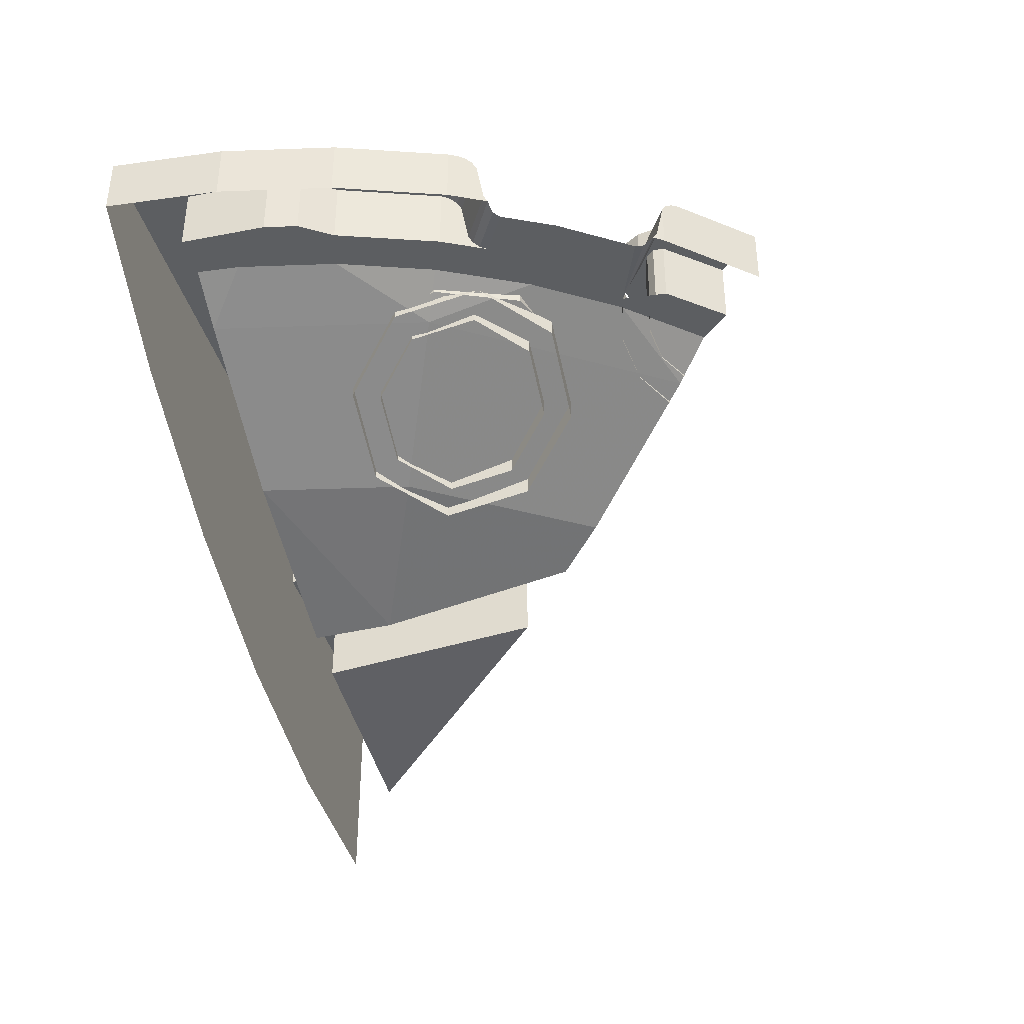
<metadata>
{"format":"obj","ext":"obj","renderer":"f3d","projection":"perspective","resolution":1024,"background":"white","views":[{"elev":-37.3,"azim":103.9,"up":"+Y"}]}
</metadata>
<code>
v 3 1.2 0
v 2.974 1.2 -0.3915
v 2.898 1.2 -0.7764
v 2.772 1.2 -1.148
v 2.8 1.2 -0.2
v 3 1.2 0
v 2.8 1.2 -0.5
v 2.8 1.2 -0.5
v 3 1.2 0
v 2.772 1.2 -1.148
v 2.777 1.2 -0.6148
v 2.705 1.2 -0.7246
v 2.777 1.2 -0.6148
v 2.772 1.2 -1.148
v 2.705 1.2 -0.7246
v 2.772 1.2 -1.148
v 2.587 1.2 -1.072
v 2.705 0.975 -0.7246
v 2.587 0.975 -1.072
v 2.587 1.2 -1.072
v 2.705 1.2 -0.7246
v 2.705 0.975 -0.7246
v 2.705 1.2 -0.7246
v 2.777 1.2 -0.6148
v 2.777 0.975 -0.6148
v 2.777 0.975 -0.6148
v 2.777 1.2 -0.6148
v 2.8 1.2 -0.5
v 2.8 0.975 -0.5
v 2.974 1 -0.3915
v 3 1 0
v 3 1.2 0
v 2.974 1.2 -0.3915
v 2.898 1 -0.7764
v 2.974 1 -0.3915
v 2.974 1.2 -0.3915
v 2.898 1.2 -0.7764
v 2.772 1 -1.148
v 2.898 1 -0.7764
v 2.898 1.2 -0.7764
v 2.772 1.2 -1.148
v 2.8 0.975 -0.5
v 2.8 1.2 -0.5
v 2.8 1.2 -0.2
v 2.8 0.975 -0.2
v 2.585 1.2 -1.076
v 2.587 1.2 -1.072
v 2.772 1.2 -1.148
v 2.758 1.2 -1.176
v 2.572 1.194 -1.101
v 2.585 1.2 -1.076
v 2.758 1.2 -1.176
v 2.745 1.194 -1.201
v 2.652 0.975 -1.305
v 2.512 0.975 -1.224
v 2.524 0.9807 -1.198
v 2.672 0.9807 -1.283
v 2.535 0.997 -1.176
v 2.691 0.9903 -1.278
v 2.672 0.9807 -1.283
v 2.524 0.9807 -1.198
v 2.691 0.9903 -1.278
v 2.535 0.997 -1.176
v 2.709 1 -1.274
v 2.542 1.021 -1.162
v 2.716 1.021 -1.262
v 2.709 1 -1.274
v 2.535 0.997 -1.176
v 2.716 1.021 -1.262
v 2.542 1.021 -1.162
v 2.554 1.154 -1.138
v 2.727 1.154 -1.238
v 2.561 1.178 -1.123
v 2.735 1.178 -1.223
v 2.727 1.154 -1.238
v 2.554 1.154 -1.138
v 2.572 1.194 -1.101
v 2.745 1.194 -1.201
v 2.735 1.178 -1.223
v 2.561 1.178 -1.123
v 2.561 1.178 -1.123
v 2.587 0.975 -1.072
v 2.585 1.2 -1.076
v 2.572 1.194 -1.101
v 2.524 0.9807 -1.198
v 2.512 0.975 -1.224
v 2.587 0.975 -1.072
v 2.524 0.9807 -1.198
v 2.587 0.975 -1.072
v 2.535 0.997 -1.176
v 2.535 0.997 -1.176
v 2.587 0.975 -1.072
v 2.542 1.021 -1.162
v 2.585 1.2 -1.076
v 2.587 0.975 -1.072
v 2.587 1.2 -1.072
v 2.561 1.178 -1.123
v 2.554 1.154 -1.138
v 2.542 1.021 -1.162
v 2.587 0.975 -1.072
v 2.716 1.021 -1.262
v 2.727 1.154 -1.238
v 2.772 1.2 -1.148
v 2.772 1 -1.148
v 2.745 1.194 -1.201
v 2.758 1.2 -1.176
v 2.772 1.2 -1.148
v 2.745 1.194 -1.201
v 2.772 1.2 -1.148
v 2.727 1.154 -1.238
v 2.735 1.178 -1.223
v 2.716 1.021 -1.262
v 2.772 1 -1.148
v 2.709 1 -1.274
v 2.512 0.975 -1.224
v 2.652 0.975 -1.305
v 2.565 0.975 -1.481
v 2.402 0.975 -1.726
v 2.153 0.975 -1.63
v 2.512 0.975 -1.224
v 2.565 0.975 -1.481
v 2.121 1.2 -2.121
v 1.98 1.2 -1.98
v 2.142 1.2 -1.788
v 2.235 1.2 -1.821
v 2.121 1.2 -2.121
v 2.235 1.2 -1.821
v 2.335 1.2 -1.878
v 2.335 1.2 -1.878
v 2.235 1.2 -1.821
v 2.241 1.194 -1.791
v 2.354 1.194 -1.856
v 2.354 1.194 -1.856
v 2.241 1.194 -1.791
v 2.246 1.18 -1.769
v 2.371 1.178 -1.837
v 2.371 1.178 -1.837
v 2.246 1.18 -1.769
v 2.241 1.154 -1.744
v 2.371 1.178 -1.837
v 2.241 1.154 -1.744
v 2.38 1.154 -1.826
v 2.396 1.021 -1.803
v 2.38 1.154 -1.826
v 2.241 1.154 -1.744
v 2.241 1.154 -1.744
v 2.234 1.031 -1.712
v 2.396 1.021 -1.803
v 2.396 1.021 -1.803
v 2.234 1.031 -1.712
v 2.202 0.9811 -1.663
v 2.202 0.9811 -1.663
v 2.404 1 -1.791
v 2.396 1.021 -1.803
v 2.202 0.9811 -1.663
v 2.393 0.9807 -1.754
v 2.404 1 -1.791
v 2.393 0.9807 -1.754
v 2.202 0.9811 -1.663
v 2.153 0.975 -1.63
v 2.153 0.975 -1.63
v 2.402 0.975 -1.726
v 2.393 0.9807 -1.754
v 2.142 0.975 -1.788
v 2.142 1.2 -1.788
v 1.98 1.2 -1.98
v 1.98 0.975 -1.98
v 2.38 1.154 -1.826
v 2.335 1.2 -1.878
v 2.354 1.194 -1.856
v 2.371 1.178 -1.837
v 2.335 1.2 -1.878
v 2.38 1.154 -1.826
v 2.38 1 -1.826
v 2.121 1.2 -2.121
v 2.335 1.2 -1.878
v 2.38 1 -1.826
v 2.121 1 -2.121
v 2.38 1 -1.826
v 2.38 1.154 -1.826
v 2.396 1.021 -1.803
v 2.38 1 -1.826
v 2.396 1.021 -1.803
v 2.404 1 -1.791
v 2.8 0.975 -0.5
v 2.777 0.975 -0.6148
v 2.705 0.975 -0.7246
v 2.8 0.975 -0.5
v 2.637 0.975 -0.3471
v 2.647 0.975 -0.2001
v 2.8 0.975 -0.2
v 2.569 0.975 -0.6884
v 2.637 0.975 -0.3471
v 2.8 0.975 -0.5
v 2.705 0.975 -0.7246
v 2.458 0.975 -1.018
v 2.569 0.975 -0.6884
v 2.705 0.975 -0.7246
v 2.587 0.975 -1.072
v 2.153 0.975 -1.63
v 2.142 0.975 -1.788
v 1.98 0.975 -1.98
v 1.881 0.975 -1.881
v 2.109 0.975 -1.622
v 2.153 0.975 -1.63
v 1.98 0.975 -1.98
v 2.153 0.975 -1.63
v 2.109 0.975 -1.622
v 2.304 0.975 -1.33
v 2.512 0.975 -1.224
v 2.512 0.975 -1.224
v 2.304 0.975 -1.33
v 2.458 0.975 -1.018
v 2.587 0.975 -1.072
v 1.2 1.2 -1.2
v 1 1.2 -1
v 1 1.2 0
v 1.2 1.2 -0.2
v 1.2 0.3721 -0.4971
v 1.2 0.5071 -1.2
v 1.2 1.2 -1.2
v 1.2 1.2 -1.2
v 1.2 1.2 -0.2
v 1.2 0.3597 -0.2
v 1.2 0.3721 -0.4971
v 1.341 1.175 -1.235
v 1.2 1.175 -1.094
v 1.2 0.4868 -1.094
v 1.341 0.5543 -1.235
v 1.2 1.175 -1.094
v 1.341 1.175 -1.235
v 1.2 1.175 -1.2
v 1.341 0.5543 -1.235
v 1.288 0.5493 -1.288
v 1.341 1.175 -1.235
v 1.768 0.87 -1.768
v 1.353 0.5805 -1.353
v 1.768 0.5805 -0.7323
v 2.31 0.87 -0.9567
v 2.31 0.87 -0.9567
v 1.768 0.5805 -0.7323
v 1.874 0.5805 -0.2
v 2.46 0.87 -0.2
v 1.2 0.3721 -0.4971
v 1.2 0.3597 -0.2
v 1.874 0.5805 -0.2
v 1.874 0.5805 -0.2
v 1.768 0.5805 -0.7323
v 1.2 0.3721 -0.4971
v 2.109 0.975 -1.622
v 1.881 0.975 -1.881
v 1.768 0.87 -1.768
v 2.31 0.87 -0.9567
v 2.458 0.975 -1.018
v 2.304 0.975 -1.33
v 2.458 0.975 -1.018
v 2.31 0.87 -0.9567
v 2.569 0.975 -0.6884
v 2.46 0.87 -0.2
v 2.647 0.975 -0.2001
v 2.637 0.975 -0.3471
v 2.46 0.87 -0.2
v 2.637 0.975 -0.3471
v 2.569 0.975 -0.6884
v 2.31 0.87 -0.9567
v 2.31 0.87 -0.9567
v 2.304 0.975 -1.33
v 2.109 0.975 -1.622
v 1.768 0.87 -1.768
v 1.768 0.5805 -0.7323
v 1.353 0.5805 -1.353
v 1.2 0.5071 -1.2
v 1.2 0.3721 -0.4971
v 1 0.3201 -0.2
v 1 0.4113 -1
v 0.2 0.2186 -0.2
v 1.788 1.2 -1.788
v 1.817 1.2 -1.762
v 1.817 0.975 -1.762
v 1.788 0.975 -1.788
v 1.817 1.2 -1.762
v 1.85 1.2 -1.74
v 1.85 0.975 -1.74
v 1.817 0.975 -1.762
v 1.85 1.2 -1.74
v 1.885 1.2 -1.723
v 1.885 0.975 -1.723
v 1.85 0.975 -1.74
v 1.885 1.2 -1.723
v 1.922 1.2 -1.71
v 1.922 0.975 -1.71
v 1.885 0.975 -1.723
v 1.922 1.2 -1.71
v 1.961 1.2 -1.703
v 1.961 0.975 -1.703
v 1.922 0.975 -1.71
v 1.961 1.2 -1.703
v 2 1.2 -1.7
v 2 0.975 -1.7
v 1.961 0.975 -1.703
v 2 1.2 -1.7
v 2.039 1.2 -1.703
v 2.039 0.975 -1.703
v 2 0.975 -1.7
v 2.039 1.2 -1.703
v 2.078 1.2 -1.71
v 2.078 0.975 -1.71
v 2.039 0.975 -1.703
v 2.078 1.2 -1.71
v 2.115 1.2 -1.723
v 2.115 0.975 -1.723
v 2.078 0.975 -1.71
v 2.115 1.2 -1.723
v 2.153 1.2 -1.63
v 2 1.2 -1.6
v 2 1.2 -1.7
v 2 1.2 -1.7
v 2 1.2 -1.6
v 1.847 1.2 -1.63
v 1.885 1.2 -1.723
v 1.885 1.2 -1.723
v 1.847 1.2 -1.63
v 1.717 1.2 -1.717
v 1.788 1.2 -1.788
v 2.142 1.2 -1.75
v 2.115 1.2 -1.723
v 2.115 0.975 -1.723
v 2.142 0.975 -1.75
v 2.142 1.2 -1.788
v 2.142 1.2 -1.75
v 2.142 0.975 -1.75
v 2.142 0.975 -1.788
v 2.161 1.2 -1.742
v 2.142 1.2 -1.75
v 2.115 1.2 -1.723
v 2.161 1.2 -1.742
v 2.142 1.2 -1.788
v 2.142 1.2 -1.75
v 2 0.9367 -1.7
v 2 0.975 -1.7
v 2.115 0.975 -1.723
v 2 0.9367 -1.7
v 1.885 0.9043 -1.723
v 1.885 0.975 -1.723
v 2 0.975 -1.7
v 1.885 0.9043 -1.723
v 1.788 0.8826 -1.788
v 1.788 0.975 -1.788
v 1.885 0.975 -1.723
v 1.717 1.2 -1.717
v 1.757 1.2 -1.683
v 1.757 0.975 -1.683
v 1.717 0.975 -1.717
v 1.757 1.2 -1.683
v 1.8 1.2 -1.654
v 1.8 0.975 -1.654
v 1.757 0.975 -1.683
v 1.8 1.2 -1.654
v 1.847 1.2 -1.63
v 1.847 0.975 -1.63
v 1.8 0.975 -1.654
v 1.847 1.2 -1.63
v 1.896 1.2 -1.614
v 1.896 0.975 -1.614
v 1.847 0.975 -1.63
v 1.896 1.2 -1.614
v 1.948 1.2 -1.603
v 1.948 0.975 -1.603
v 1.896 0.975 -1.614
v 1.948 1.2 -1.603
v 2 1.2 -1.6
v 2 0.975 -1.6
v 1.948 0.975 -1.603
v 2 1.2 -1.6
v 2.052 1.2 -1.603
v 2.052 0.975 -1.603
v 2 0.975 -1.6
v 2.052 1.2 -1.603
v 2.104 1.2 -1.614
v 2.104 0.975 -1.614
v 2.052 0.975 -1.603
v 2.104 1.2 -1.614
v 2.153 1.2 -1.63
v 2.153 0.975 -1.63
v 2.104 0.975 -1.614
v 2 0.9138 -1.6
v 2 0.975 -1.6
v 2.153 0.975 -1.63
v 2 0.9138 -1.6
v 1.847 0.8619 -1.63
v 1.847 0.975 -1.63
v 2 0.975 -1.6
v 1.847 0.8619 -1.63
v 1.717 0.8272 -1.717
v 1.717 0.975 -1.717
v 1.847 0.975 -1.63
v 2.153 1.2 -1.63
v 2.202 1.2 -1.663
v 2.161 1.2 -1.742
v 2.115 1.2 -1.723
v 2.161 1.2 -1.742
v 2.202 1.2 -1.663
v 2.234 1.2 -1.712
v 2.246 1.2 -1.769
v 2.142 1.2 -1.788
v 2.161 1.2 -1.742
v 2.246 1.2 -1.769
v 2.235 1.2 -1.821
v 2.246 1.2 -1.769
v 2.246 1.18 -1.769
v 2.235 1.2 -1.821
v 2.246 1.2 -1.769
v 2.234 1.2 -1.712
v 2.241 1.154 -1.744
v 2.246 1.18 -1.769
v 2.234 1.031 -1.712
v 2.241 1.154 -1.744
v 2.234 1.2 -1.712
v 2.202 1.2 -1.663
v 2.202 0.9811 -1.663
v 2.234 1.031 -1.712
v 2.234 1.2 -1.712
v 2.202 0.9811 -1.663
v 2.202 1.2 -1.663
v 2.153 1.2 -1.63
v 2.153 0.975 -1.63
v 2.212 1.2 -0.7879
v 2.3 1.2 -1
v 2.3 0.925 -1
v 2.212 0.925 -0.7879
v 2 1.2 -0.7
v 2.212 1.2 -0.7879
v 2.212 0.925 -0.7879
v 2 0.925 -0.7
v 1.788 1.2 -0.7879
v 2 1.2 -0.7
v 2 0.925 -0.7
v 1.788 0.925 -0.7879
v 1.7 1.2 -1
v 1.788 1.2 -0.7879
v 1.788 0.925 -0.7879
v 1.7 0.925 -1
v 1.788 1.2 -1.212
v 1.7 1.2 -1
v 1.7 0.925 -1
v 1.788 0.925 -1.212
v 2 1.2 -1.3
v 1.788 1.2 -1.212
v 1.788 0.925 -1.212
v 2 0.925 -1.3
v 2.212 1.2 -1.212
v 2 1.2 -1.3
v 2 0.925 -1.3
v 2.212 0.925 -1.212
v 2.3 1.2 -1
v 2.212 1.2 -1.212
v 2.212 0.925 -1.212
v 2.3 0.925 -1
v 2.283 1.2 -0.7172
v 2.4 1.2 -1
v 2.4 0.925 -1
v 2.283 0.925 -0.7172
v 2 1.2 -0.6
v 2.283 1.2 -0.7172
v 2.283 0.925 -0.7172
v 2 0.925 -0.6
v 1.717 1.2 -0.7172
v 2 1.2 -0.6
v 2 0.925 -0.6
v 1.717 0.925 -0.7172
v 1.6 1.2 -1
v 1.717 1.2 -0.7172
v 1.717 0.925 -0.7172
v 1.6 0.925 -1
v 1.717 1.2 -1.283
v 1.6 1.2 -1
v 1.6 0.925 -1
v 1.717 0.925 -1.283
v 2 1.2 -1.4
v 1.717 1.2 -1.283
v 1.717 0.925 -1.283
v 2 0.925 -1.4
v 2.283 1.2 -1.283
v 2 1.2 -1.4
v 2 0.925 -1.4
v 2.283 0.925 -1.283
v 2.4 1.2 -1
v 2.283 1.2 -1.283
v 2.283 0.925 -1.283
v 2.4 0.925 -1
v 2.4 1.2 -1
v 2.283 1.2 -0.7172
v 2.212 1.2 -0.7879
v 2.3 1.2 -1
v 2.283 1.2 -0.7172
v 2 1.2 -0.6
v 2 1.2 -0.7
v 2.212 1.2 -0.7879
v 2 1.2 -0.6
v 1.717 1.2 -0.7172
v 1.788 1.2 -0.7879
v 2 1.2 -0.7
v 1.717 1.2 -0.7172
v 1.6 1.2 -1
v 1.7 1.2 -1
v 1.788 1.2 -0.7879
v 1.6 1.2 -1
v 1.717 1.2 -1.283
v 1.788 1.2 -1.212
v 1.7 1.2 -1
v 1.717 1.2 -1.283
v 2 1.2 -1.4
v 2 1.2 -1.3
v 1.788 1.2 -1.212
v 2 1.2 -1.4
v 2.283 1.2 -1.283
v 2.212 1.2 -1.212
v 2 1.2 -1.3
v 2.283 1.2 -1.283
v 2.4 1.2 -1
v 2.3 1.2 -1
v 2.212 1.2 -1.212
v 2.277 0.925 -0.8852
v 2.277 0.925 -1.115
v 2.277 0.875 -1.115
v 2.277 0.875 -0.8852
v 2.115 0.925 -0.7228
v 2.277 0.925 -0.8852
v 2.277 0.875 -0.8852
v 2.115 0.875 -0.7228
v 1.885 0.925 -0.7228
v 2.115 0.925 -0.7228
v 2.115 0.875 -0.7228
v 1.885 0.875 -0.7228
v 1.723 0.925 -0.8852
v 1.885 0.925 -0.7228
v 1.885 0.875 -0.7228
v 1.723 0.875 -0.8852
v 1.723 0.925 -1.115
v 1.723 0.925 -0.8852
v 1.723 0.875 -0.8852
v 1.723 0.875 -1.115
v 1.885 0.925 -1.277
v 1.723 0.925 -1.115
v 1.723 0.875 -1.115
v 1.885 0.875 -1.277
v 2.115 0.925 -1.277
v 1.885 0.925 -1.277
v 1.885 0.875 -1.277
v 2.115 0.875 -1.277
v 2.277 0.925 -1.115
v 2.115 0.925 -1.277
v 2.115 0.875 -1.277
v 2.277 0.875 -1.115
v 2.277 0.875 -0.8852
v 2.277 0.875 -1.115
v 2.277 0.8311 -0.8852
v 2.115 0.875 -0.7228
v 2.277 0.875 -0.8852
v 2.277 0.8311 -0.8852
v 2.115 0.725 -0.7228
v 1.885 0.875 -0.7228
v 2.115 0.875 -0.7228
v 2.115 0.725 -0.7228
v 1.885 0.6189 -0.7228
v 1.723 0.875 -0.8852
v 1.885 0.875 -0.7228
v 1.885 0.6189 -0.7228
v 1.723 0.575 -0.8852
v 1.723 0.875 -0.8852
v 1.723 0.575 -0.8852
v 1.723 0.6189 -1.115
v 1.723 0.875 -1.115
v 1.723 0.875 -1.115
v 1.723 0.6189 -1.115
v 1.885 0.725 -1.277
v 1.885 0.875 -1.277
v 1.885 0.875 -1.277
v 1.885 0.725 -1.277
v 2.115 0.8311 -1.277
v 2.115 0.875 -1.277
v 2.115 0.875 -1.277
v 2.115 0.8311 -1.277
v 2.277 0.875 -1.115
v 2.37 0.925 -0.8469
v 2.37 0.925 -1.153
v 2.37 0.8664 -0.8469
v 2.153 0.925 -0.6304
v 2.37 0.925 -0.8469
v 2.37 0.8664 -0.8469
v 2.153 0.725 -0.6304
v 1.847 0.925 -0.6305
v 2.153 0.925 -0.6304
v 2.153 0.725 -0.6304
v 1.847 0.5836 -0.6305
v 1.63 0.925 -0.8469
v 1.847 0.925 -0.6305
v 1.847 0.5836 -0.6305
v 1.63 0.525 -0.8469
v 1.63 0.925 -0.8469
v 1.63 0.525 -0.8469
v 1.63 0.5836 -1.153
v 1.63 0.925 -1.153
v 1.63 0.925 -1.153
v 1.63 0.5836 -1.153
v 1.847 0.725 -1.37
v 1.847 0.925 -1.37
v 1.847 0.925 -1.37
v 1.847 0.725 -1.37
v 2.153 0.8664 -1.37
v 2.153 0.925 -1.37
v 2.153 0.925 -1.37
v 2.153 0.8664 -1.37
v 2.37 0.925 -1.153
v 3 1.2 0
v 2.8 1.2 -0.2
v 1.2 1.2 -0.2
v 1 1.2 0
v 2.8 1.2 -0.2
v 2.8 0.975 -0.2
v 2.647 0.975 -0.2001
v 1.2 1.2 -0.2
v 1.2 1.2 -0.2
v 2.647 0.975 -0.2001
v 2.46 0.87 -0.2
v 1.874 0.5805 -0.2
v 1.2 1.2 -0.2
v 1.874 0.5805 -0.2
v 1.2 0.3597 -0.2
v 1 0.8 -0.2
v 0.2 0.8 -0.2
v 0 0.8 0
v 1 0.8 0
v 1 0.3201 -0.2
v 0.2 0.2186 -0.2
v 0.2 0.8 -0.2
v 1 0.8 -0.2
v 2.5 0.67 0
v 3 1 0
v 3 1.2 0
v 1 1.2 0
v 1.913 0.3805 0
v 2.5 0.67 0
v 1 1.2 0
v 1 0.8 0
v 0.6525 0.043 0
v 1.294 0.1705 0
v 1.913 0.3805 0
v 1 0.8 0
v 1 0.8 0
v 0 0.8 0
v 0 0 0
v 0.6525 0.043 0
v 1 0.8 -0.2
v 1 0.8 0
v 1 1.2 0
v 1 1.2 -1
v 1 0.3201 -0.2
v 1 0.8 -0.2
v 1 1.2 -1
v 1 0.4113 -1
g mesh7407942
f 1 2 3
f 3 4 1
f 5 6 7
f 8 9 10
f 10 11 8
f 12 13 14
f 15 16 17
g mesh7407944
f 18 20 19
f 20 18 21
g mesh7407946
f 22 24 23
f 24 22 25
g mesh7407948
f 26 28 27
f 28 26 29
g mesh7407953
f 30 32 31
f 32 30 33
f 34 36 35
f 36 34 37
f 38 40 39
f 40 38 41
g mesh7407956
f 42 44 43
f 44 42 45
g mesh7407958
f 46 47 48
f 48 49 46
f 50 51 52
f 52 53 50
f 54 55 56
f 56 57 54
f 58 59 60
f 60 61 58
f 62 63 64
f 65 66 67
f 67 68 65
f 69 70 71
f 71 72 69
f 73 74 75
f 75 76 73
f 77 78 79
f 79 80 77
f 81 82 83
f 83 84 81
f 85 86 87
f 88 89 90
f 91 92 93
f 94 95 96
f 97 98 99
f 99 100 97
f 101 102 103
f 103 104 101
f 105 106 107
f 108 109 110
f 110 111 108
f 112 113 114
g mesh7407959
f 115 116 117
f 118 119 120
f 120 121 118
g mesh7407960
f 122 123 124
f 124 125 122
f 126 127 128
f 129 130 131
f 131 132 129
f 133 134 135
f 135 136 133
f 137 138 139
f 140 141 142
f 143 144 145
f 146 147 148
f 149 150 151
f 152 153 154
f 155 156 157
f 158 159 160
f 161 162 163
f 164 165 166
f 166 167 164
f 168 169 170
f 170 171 168
f 172 173 174
f 175 176 177
f 177 178 175
f 179 180 181
f 182 183 184
g mesh7407961
f 185 186 187
f 188 189 190
f 190 191 188
f 192 193 194
f 194 195 192
f 196 197 198
f 198 199 196
f 200 201 202
f 203 204 205
f 205 206 203
f 207 208 209
f 209 210 207
f 211 212 213
f 213 214 211
g mesh7407962
f 215 216 217
f 217 218 215
g mesh7407963
f 219 220 221
f 222 223 224
f 224 225 222
f 226 227 228
f 228 229 226
f 230 231 232
f 233 234 235
g mesh7407964
f 236 237 238
f 238 239 236
f 240 241 242
f 242 243 240
f 244 245 246
f 247 248 249
f 250 251 252
f 253 254 255
f 256 257 258
f 259 260 261
f 262 263 264
f 264 265 262
f 266 267 268
f 268 269 266
f 270 271 272
f 272 273 270
f 274 275 276
g mesh7407966
f 277 278 279
f 279 280 277
f 281 282 283
f 283 284 281
f 285 286 287
f 287 288 285
f 289 290 291
f 291 292 289
f 293 294 295
f 295 296 293
f 297 298 299
f 299 300 297
f 301 302 303
f 303 304 301
f 305 306 307
f 307 308 305
f 309 310 311
f 311 312 309
g mesh7407967
f 313 315 314
f 315 313 316
f 317 319 318
f 319 317 320
f 321 323 322
f 323 321 324
g mesh7407971
f 325 327 326
f 327 325 328
f 329 331 330
f 331 329 332
g mesh7407975
f 333 334 335
f 336 337 338
g mesh7407977
f 339 340 341
f 342 343 344
f 344 345 342
f 346 347 348
f 348 349 346
g mesh7407978
f 350 352 351
f 352 350 353
f 354 356 355
f 356 354 357
f 358 360 359
f 360 358 361
f 362 364 363
f 364 362 365
f 366 368 367
f 368 366 369
f 370 372 371
f 372 370 373
f 374 376 375
f 376 374 377
f 378 380 379
f 380 378 381
f 382 384 383
f 384 382 385
g mesh7407979
f 386 388 387
f 389 391 390
f 391 389 392
f 393 395 394
f 395 393 396
f 397 398 399
f 399 400 397
f 401 402 403
f 403 404 401
f 405 406 407
f 407 408 405
f 409 410 411
f 412 413 414
f 414 415 412
f 416 417 418
f 419 420 421
f 421 422 419
f 423 424 425
f 425 426 423
g mesh7407986
f 427 428 429
f 429 430 427
f 431 432 433
f 433 434 431
f 435 436 437
f 437 438 435
f 439 440 441
f 441 442 439
f 443 444 445
f 445 446 443
f 447 448 449
f 449 450 447
f 451 452 453
f 453 454 451
f 455 456 457
f 457 458 455
g mesh7407988
f 459 461 460
f 461 459 462
f 463 465 464
f 465 463 466
f 467 469 468
f 469 467 470
f 471 473 472
f 473 471 474
f 475 477 476
f 477 475 478
f 479 481 480
f 481 479 482
f 483 485 484
f 485 483 486
f 487 489 488
f 489 487 490
g mesh7407990
f 491 493 492
f 493 491 494
f 495 497 496
f 497 495 498
f 499 501 500
f 501 499 502
f 503 505 504
f 505 503 506
f 507 509 508
f 509 507 510
f 511 513 512
f 513 511 514
f 515 517 516
f 517 515 518
f 519 521 520
f 521 519 522
g mesh7407996
f 523 524 525
f 525 526 523
f 527 528 529
f 529 530 527
f 531 532 533
f 533 534 531
f 535 536 537
f 537 538 535
f 539 540 541
f 541 542 539
f 543 544 545
f 545 546 543
f 547 548 549
f 549 550 547
f 551 552 553
f 553 554 551
g mesh7407998
f 555 556 557
f 558 559 560
f 560 561 558
f 562 563 564
f 564 565 562
f 566 567 568
f 568 569 566
f 570 571 572
f 572 573 570
f 574 575 576
f 576 577 574
f 578 579 580
f 580 581 578
f 582 583 584
g mesh7408000
f 585 587 586
f 588 590 589
f 590 588 591
f 592 594 593
f 594 592 595
f 596 598 597
f 598 596 599
f 600 602 601
f 602 600 603
f 604 606 605
f 606 604 607
f 608 610 609
f 610 608 611
f 612 614 613
g mesh7408004
f 615 616 617
f 617 618 615
g mesh7408005
f 619 620 621
f 621 622 619
f 623 624 625
f 625 626 623
f 627 628 629
g mesh7408006
f 630 631 632
f 632 633 630
f 634 635 636
f 636 637 634
f 638 639 640
f 640 641 638
f 642 643 644
f 644 645 642
f 646 647 648
f 648 649 646
f 650 651 652
f 652 653 650
f 654 655 656
f 656 657 654
f 658 659 660
f 660 661 658

</code>
